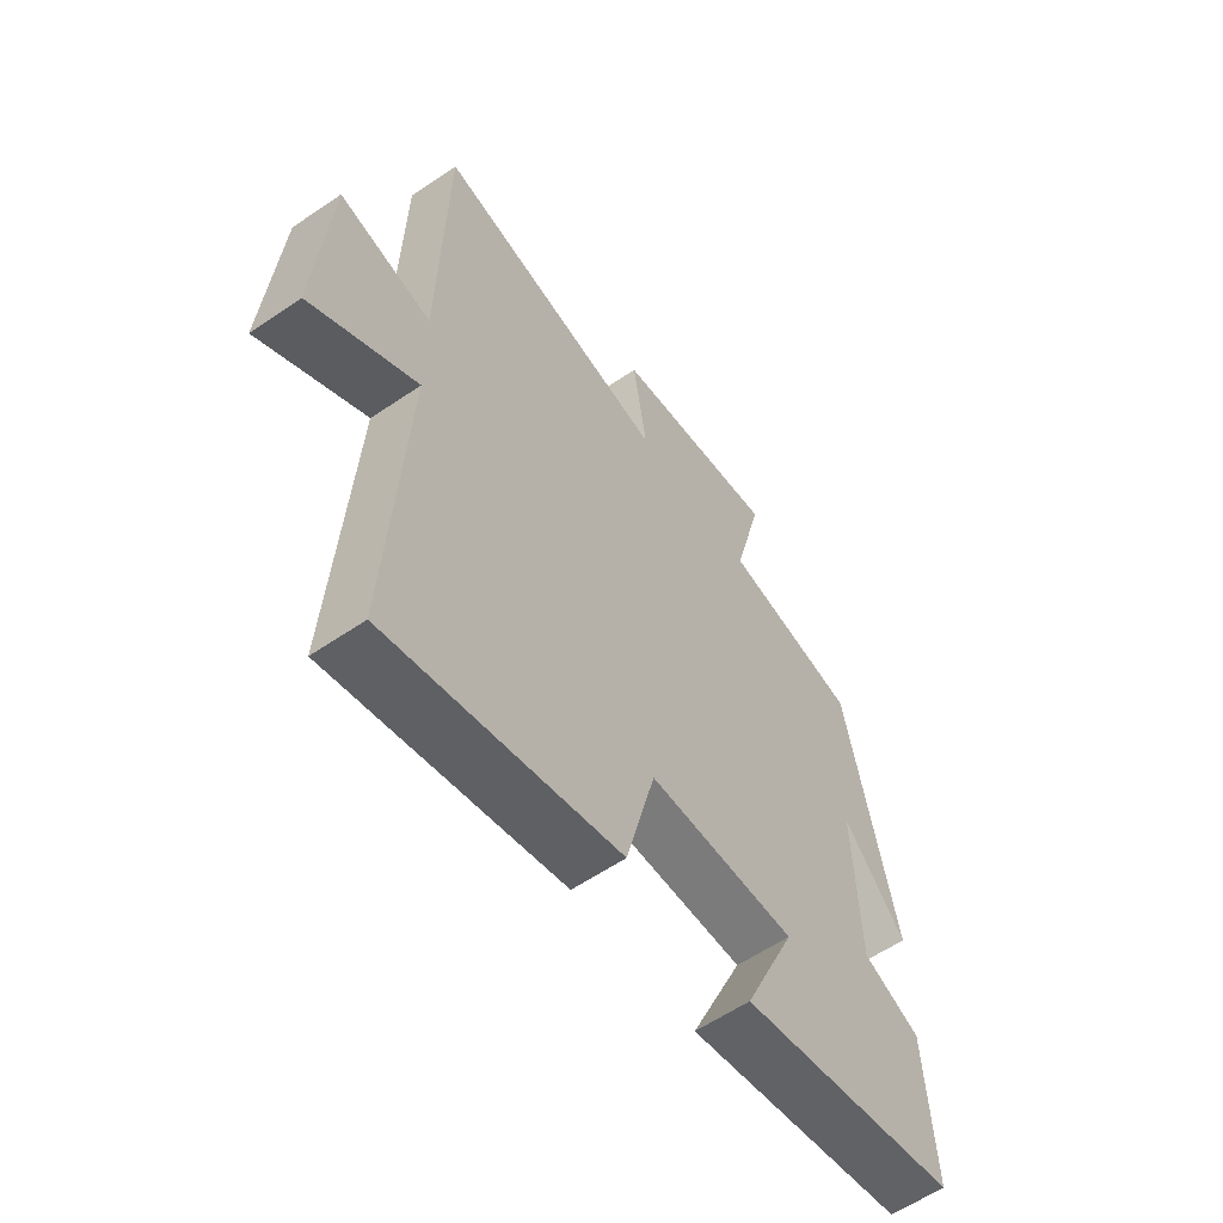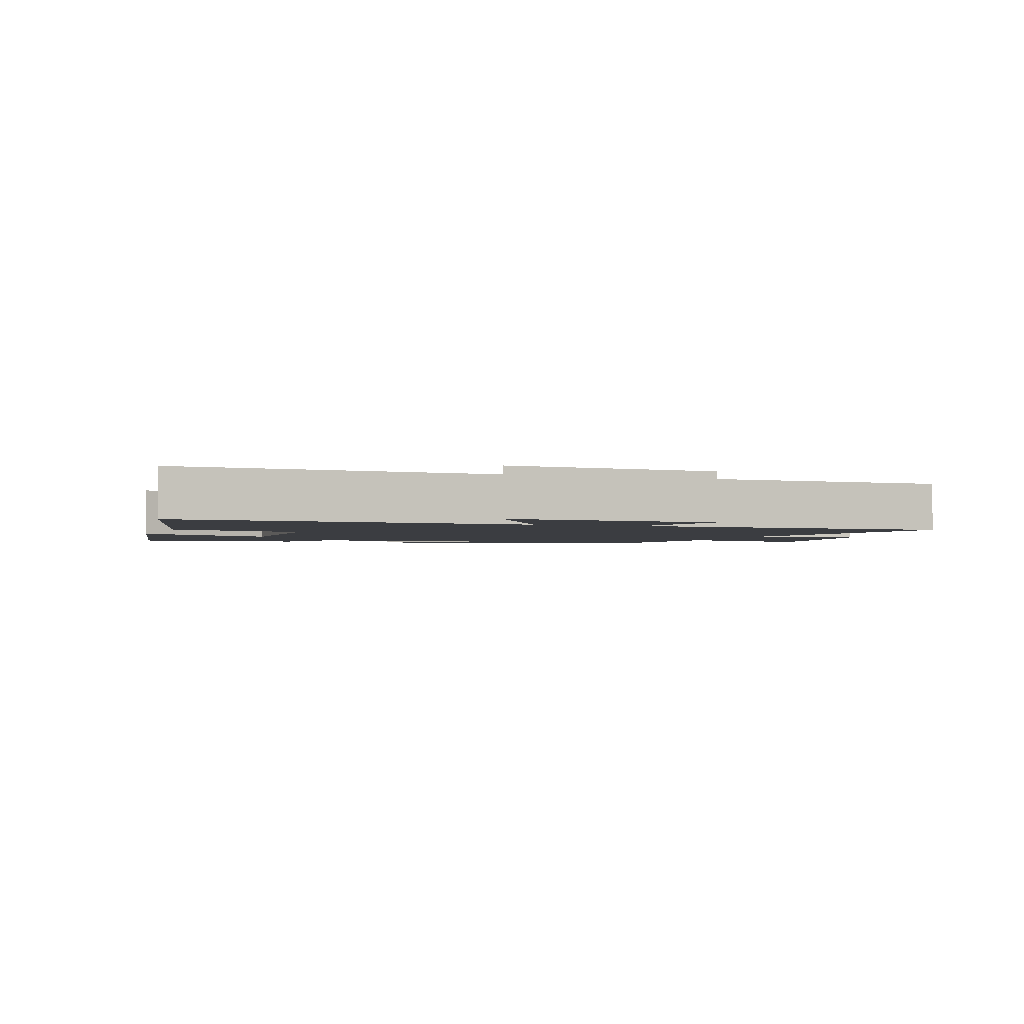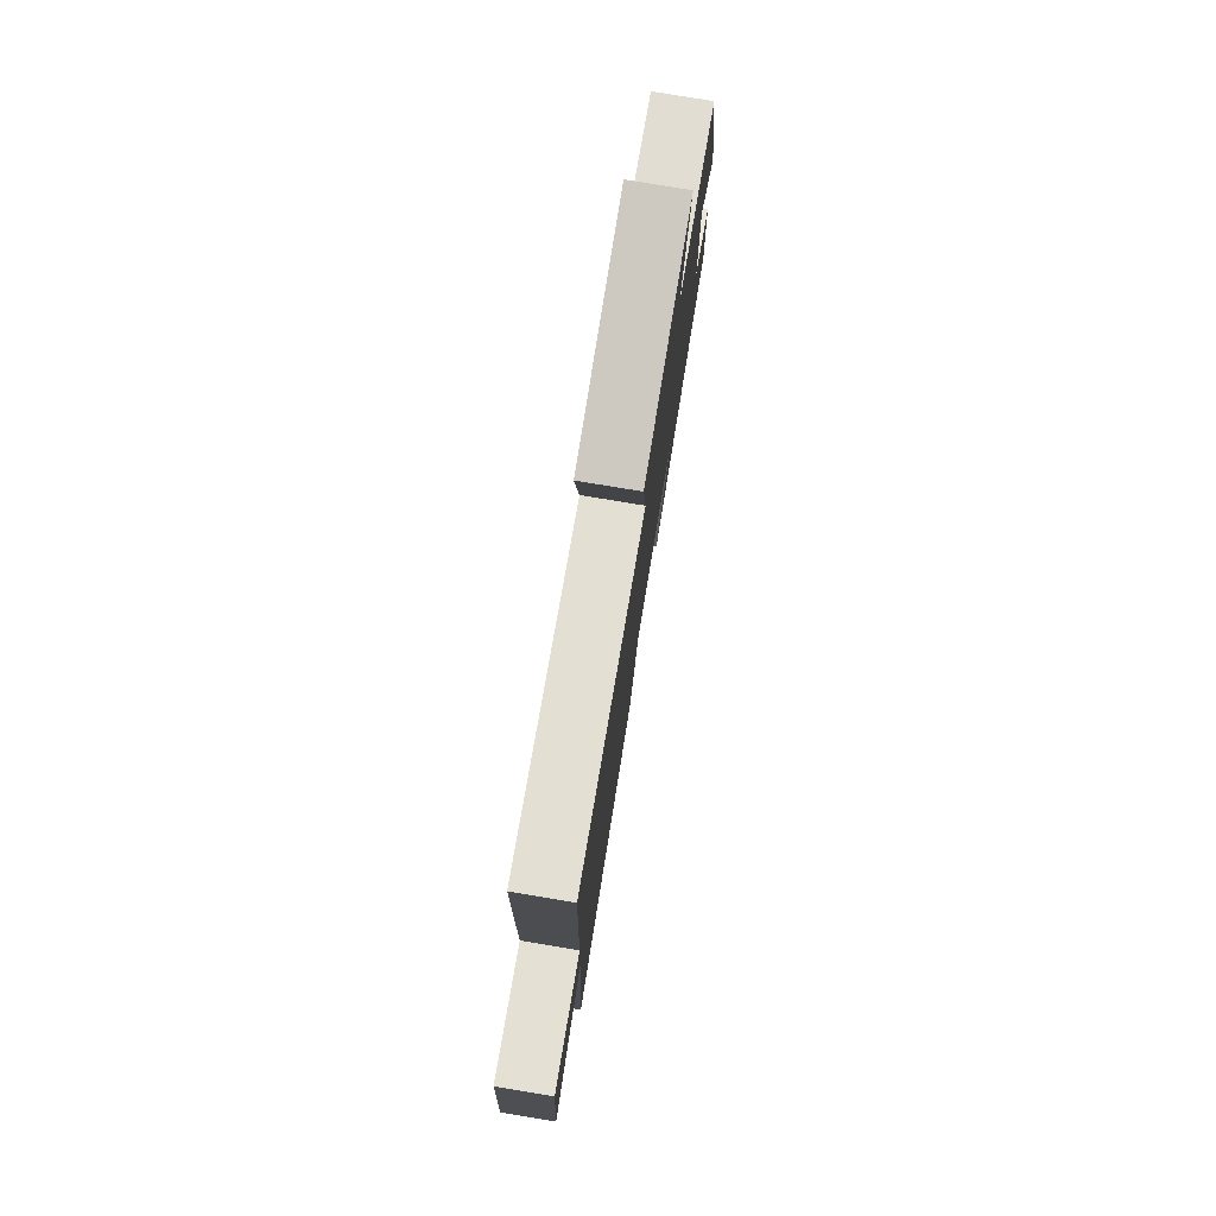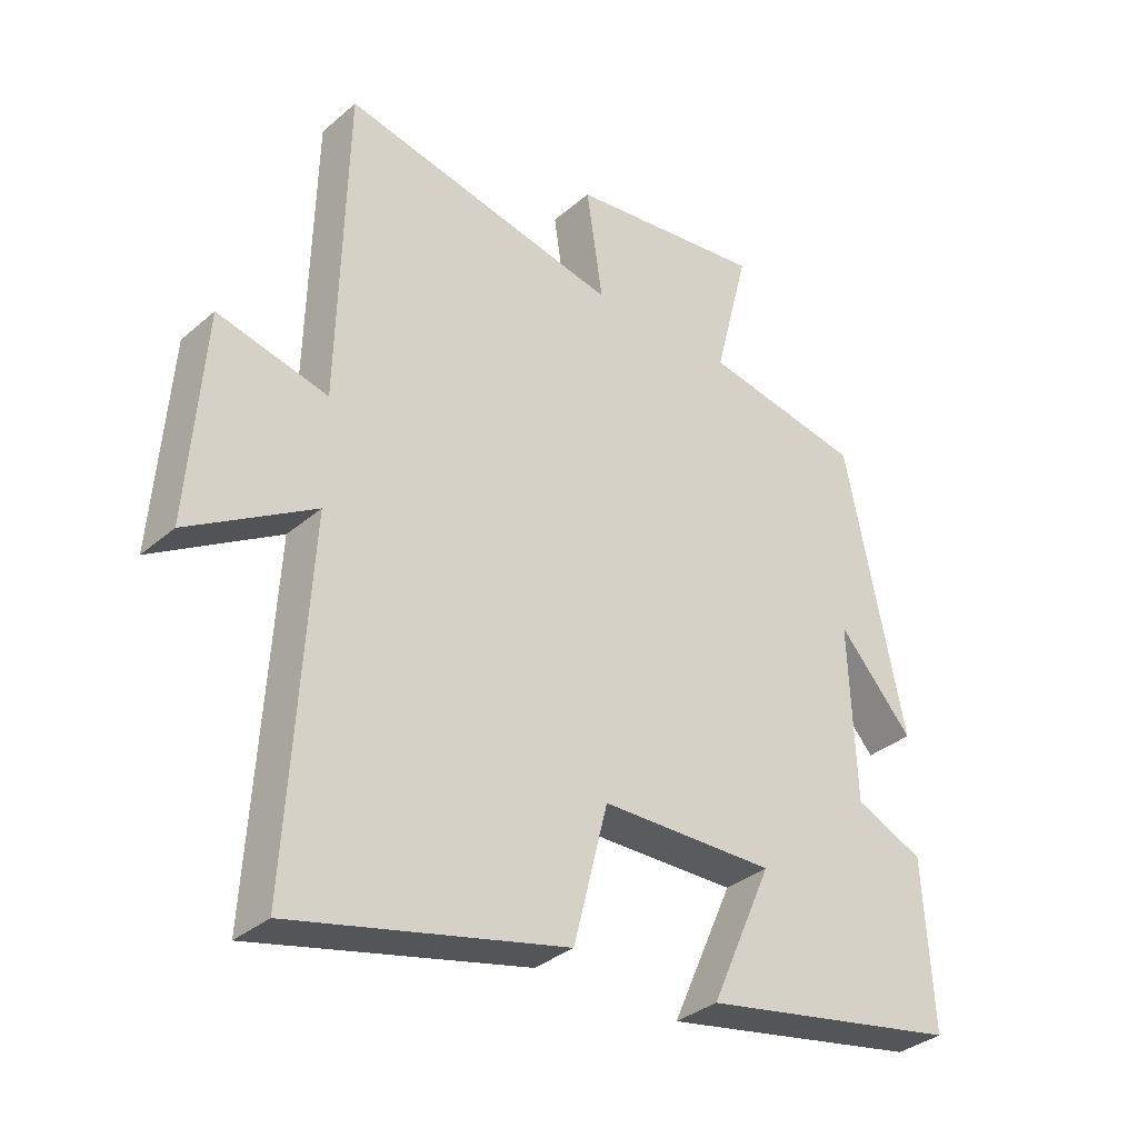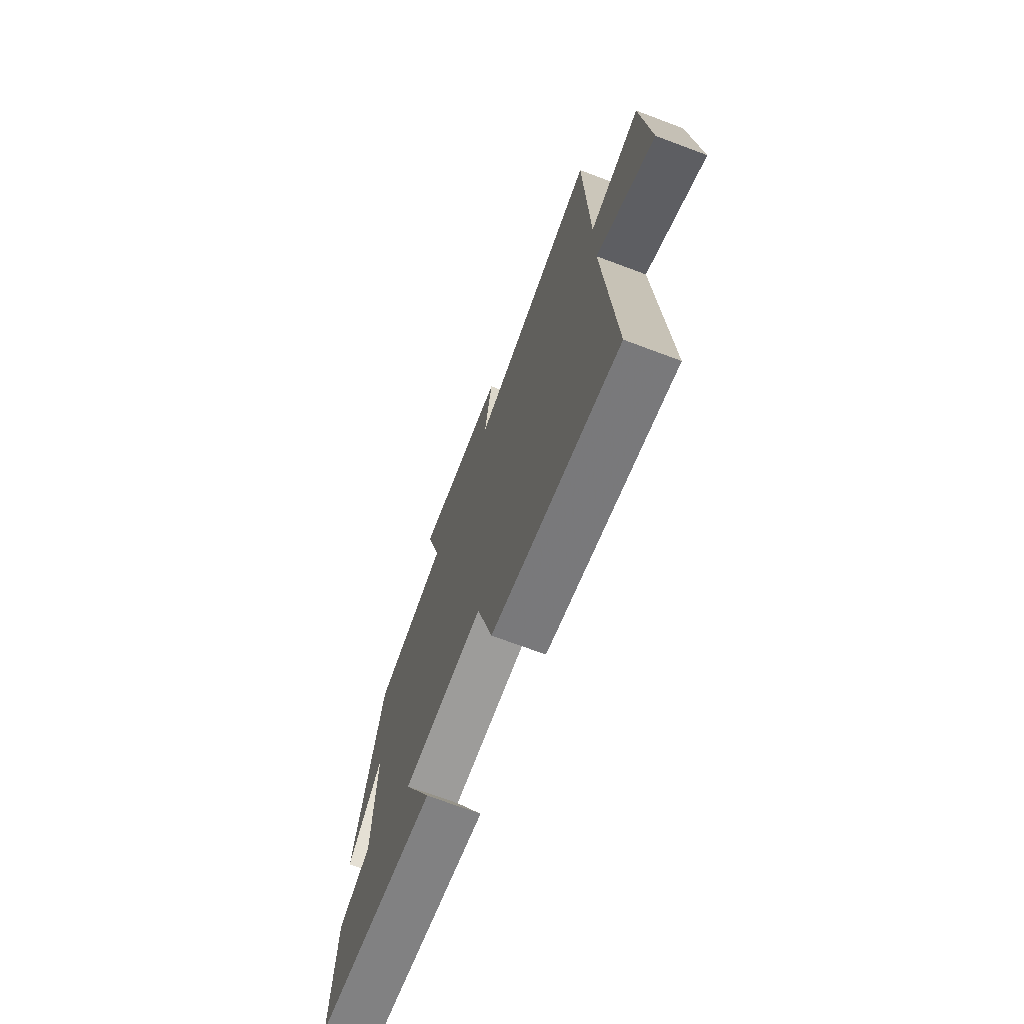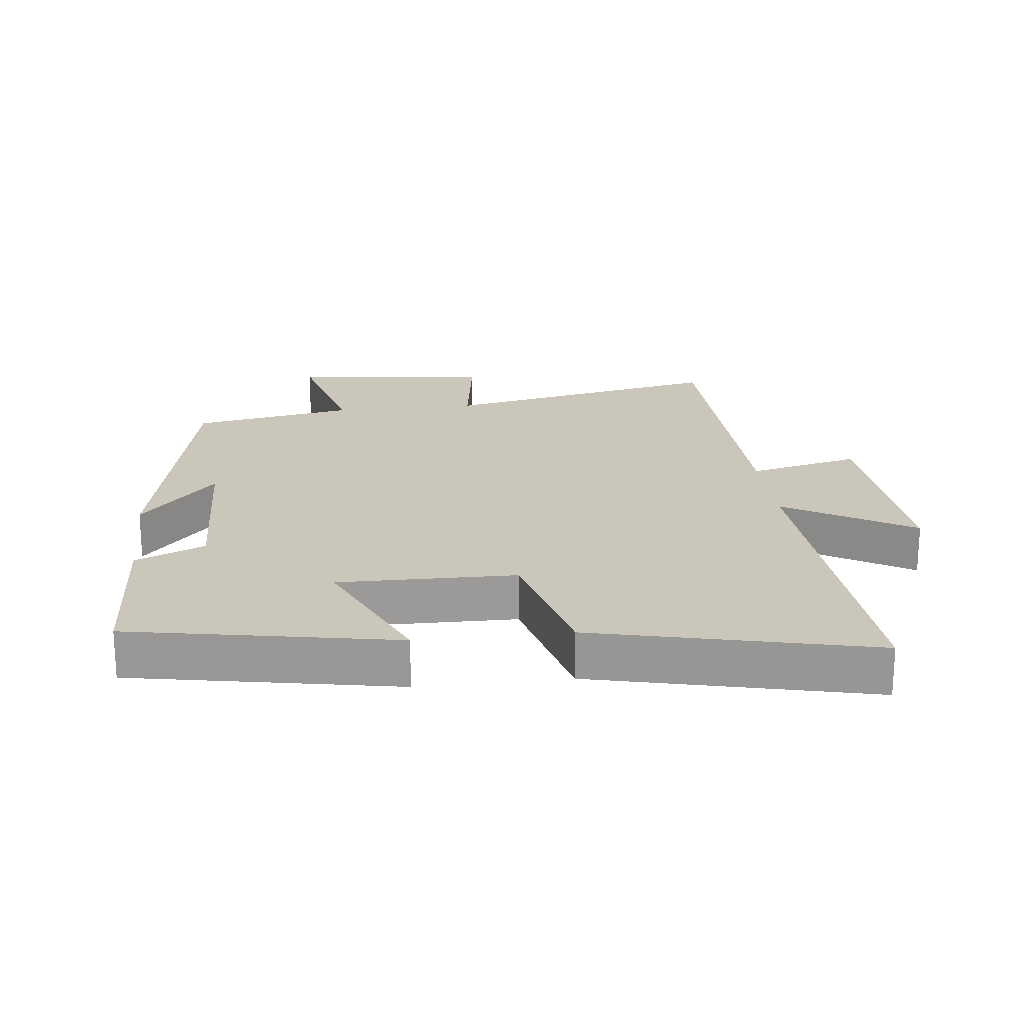
<metadata>
{"format":"obj","ext":"obj","renderer":"f3d","projection":"perspective","resolution":1024,"background":"white","views":[{"elev":-59.1,"azim":-54.9,"up":"+Z"},{"elev":-2.3,"azim":-109.8,"up":"+Y"},{"elev":79.1,"azim":-80.6,"up":"+Z"},{"elev":-34.0,"azim":-41.0,"up":"+Z"},{"elev":-71.0,"azim":-110.6,"up":"+Z"},{"elev":21.1,"azim":173.4,"up":"+Y"}]}
</metadata>
<code>
v -0.488 0.07 0.589
v -0.06 0.07 0.5
v -0.085 0.07 0.669
v 0.217 0.07 0.707
v 0.164 0.07 0.5
v 0.409 0.07 0.455
v 0.5 0.07 0.018
v 0.385 0.07 0.146
v 0.395 0.07 -0.124
v 0.5 0.07 -0.17
v 0.515 0.07 -0.424
v 0.114 0.07 -0.5
v 0.209 0.07 -0.287
v -0.059 0.07 -0.291
v -0.112 0.07 -0.5
v -0.532 0.07 -0.6
v -0.5 0.07 -0.061
v -0.693 0.07 -0.177
v -0.669 0.07 0.143
v -0.5 0.07 0.103
v -0.488 0 0.589
v -0.06 0 0.5
v -0.085 0 0.669
v 0.217 0 0.707
v 0.164 0 0.5
v 0.409 0 0.455
v 0.5 0 0.018
v 0.385 0 0.146
v 0.395 0 -0.124
v 0.5 0 -0.17
v 0.515 0 -0.424
v 0.114 0 -0.5
v 0.209 0 -0.287
v -0.059 0 -0.291
v -0.112 0 -0.5
v -0.532 0 -0.6
v -0.5 0 -0.061
v -0.693 0 -0.177
v -0.669 0 0.143
v -0.5 0 0.103
f 17 18 19 20
f 17 20 1 2
f 16 17 2
f 15 16 2
f 14 15 2
f 13 14 2
f 11 12 13
f 10 11 13
f 9 10 13
f 13 2 3
f 9 13 3
f 8 9 3
f 5 6 7 8
f 5 8 3
f 3 4 5
f 40 39 38 37
f 22 21 40 37
f 22 37 36
f 22 36 35
f 22 35 34
f 22 34 33
f 33 32 31
f 33 31 30
f 33 30 29
f 23 22 33
f 23 33 29
f 23 29 28
f 28 27 26 25
f 23 28 25
f 25 24 23
f 1 21 22 2
f 2 22 23 3
f 3 23 24 4
f 4 24 25 5
f 5 25 26 6
f 6 26 27 7
f 7 27 28 8
f 8 28 29 9
f 9 29 30 10
f 10 30 31 11
f 11 31 32 12
f 12 32 33 13
f 13 33 34 14
f 14 34 35 15
f 15 35 36 16
f 16 36 37 17
f 17 37 38 18
f 18 38 39 19
f 19 39 40 20
f 20 40 21 1

</code>
